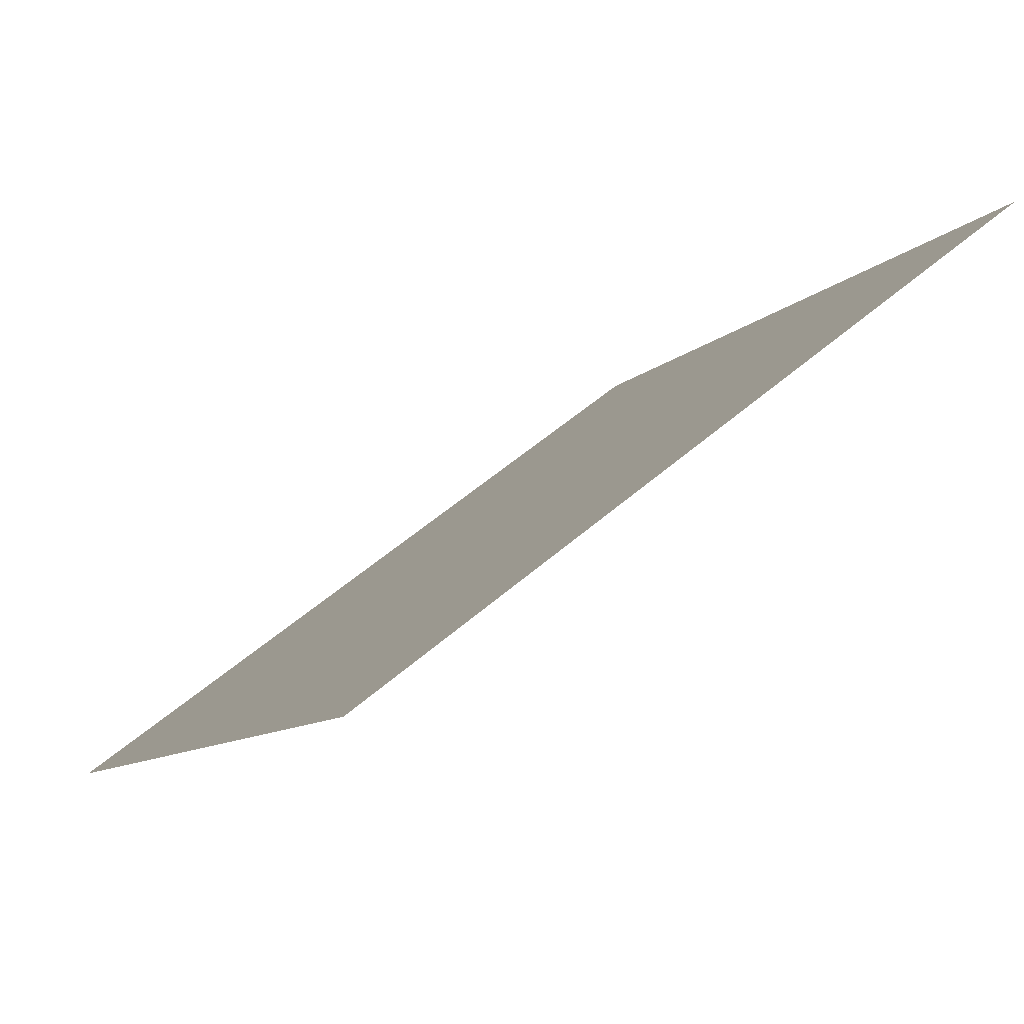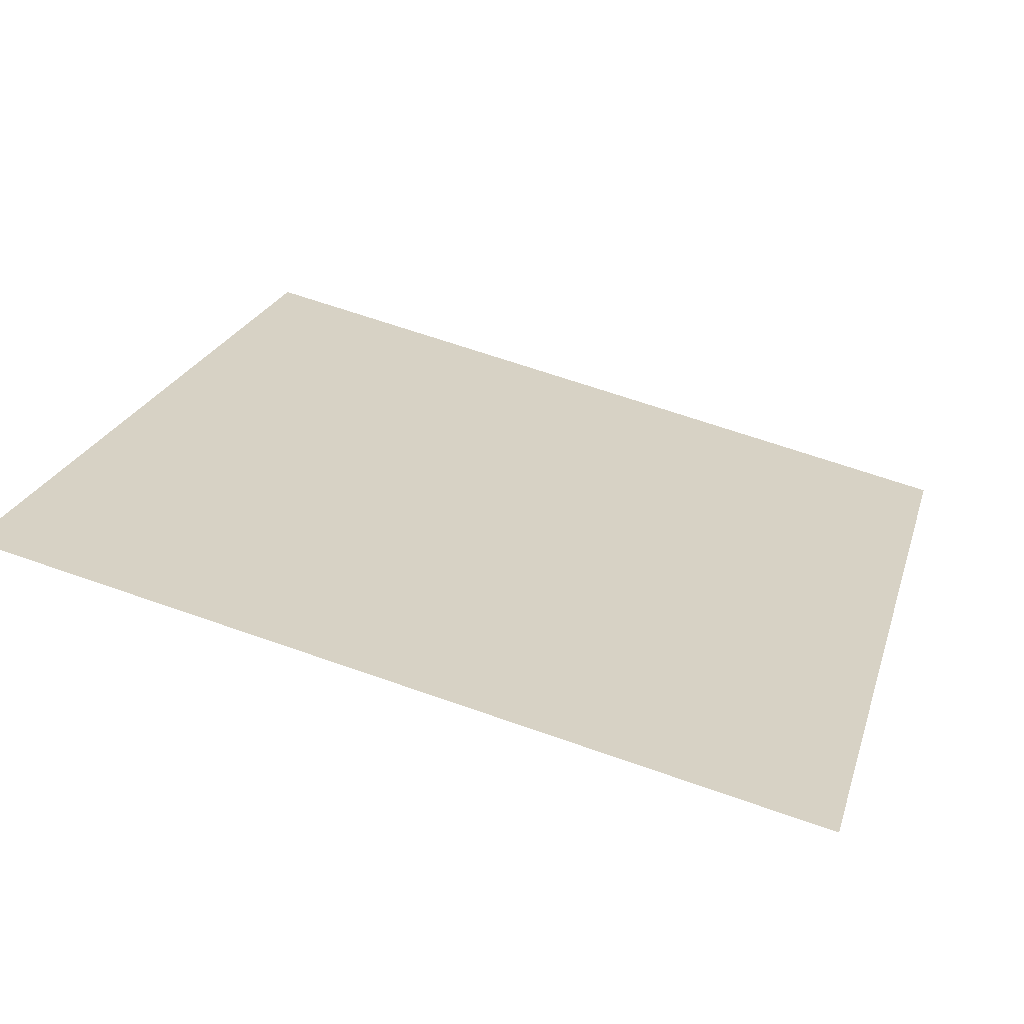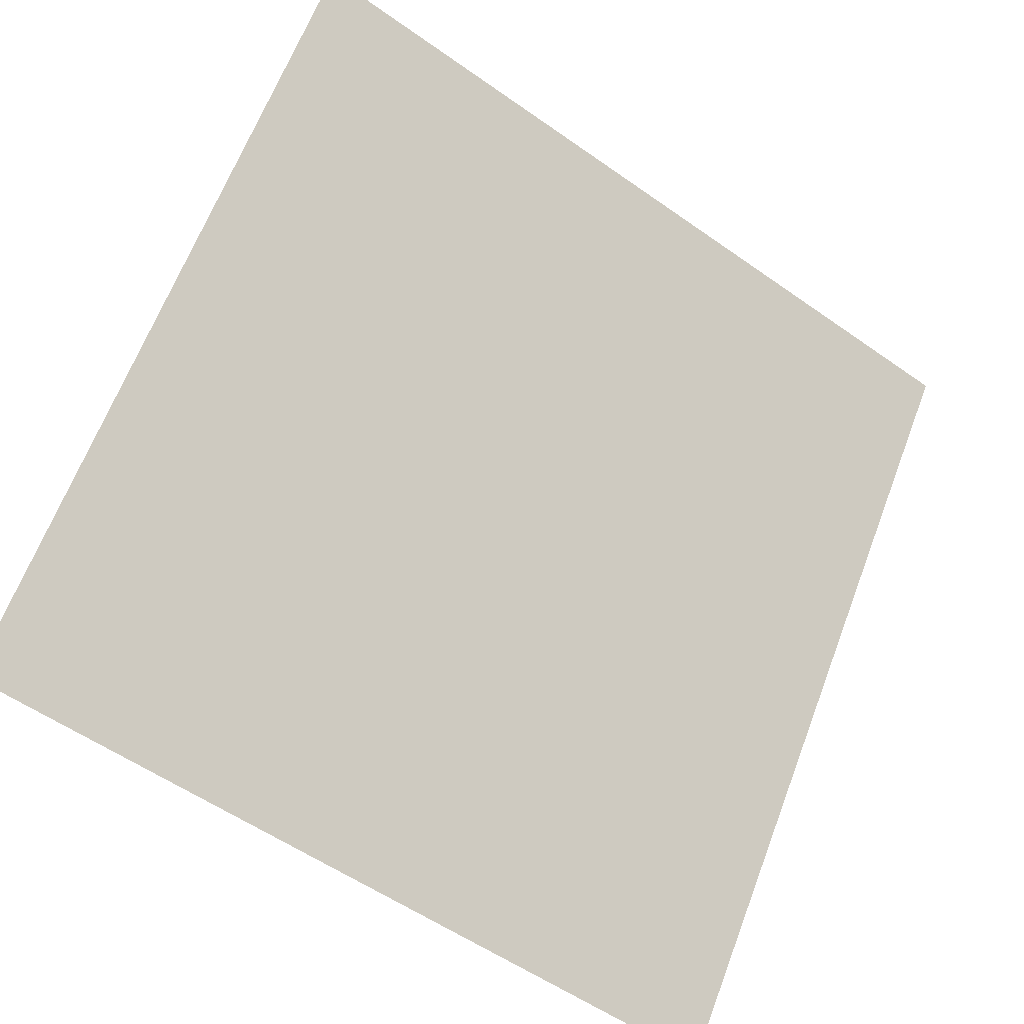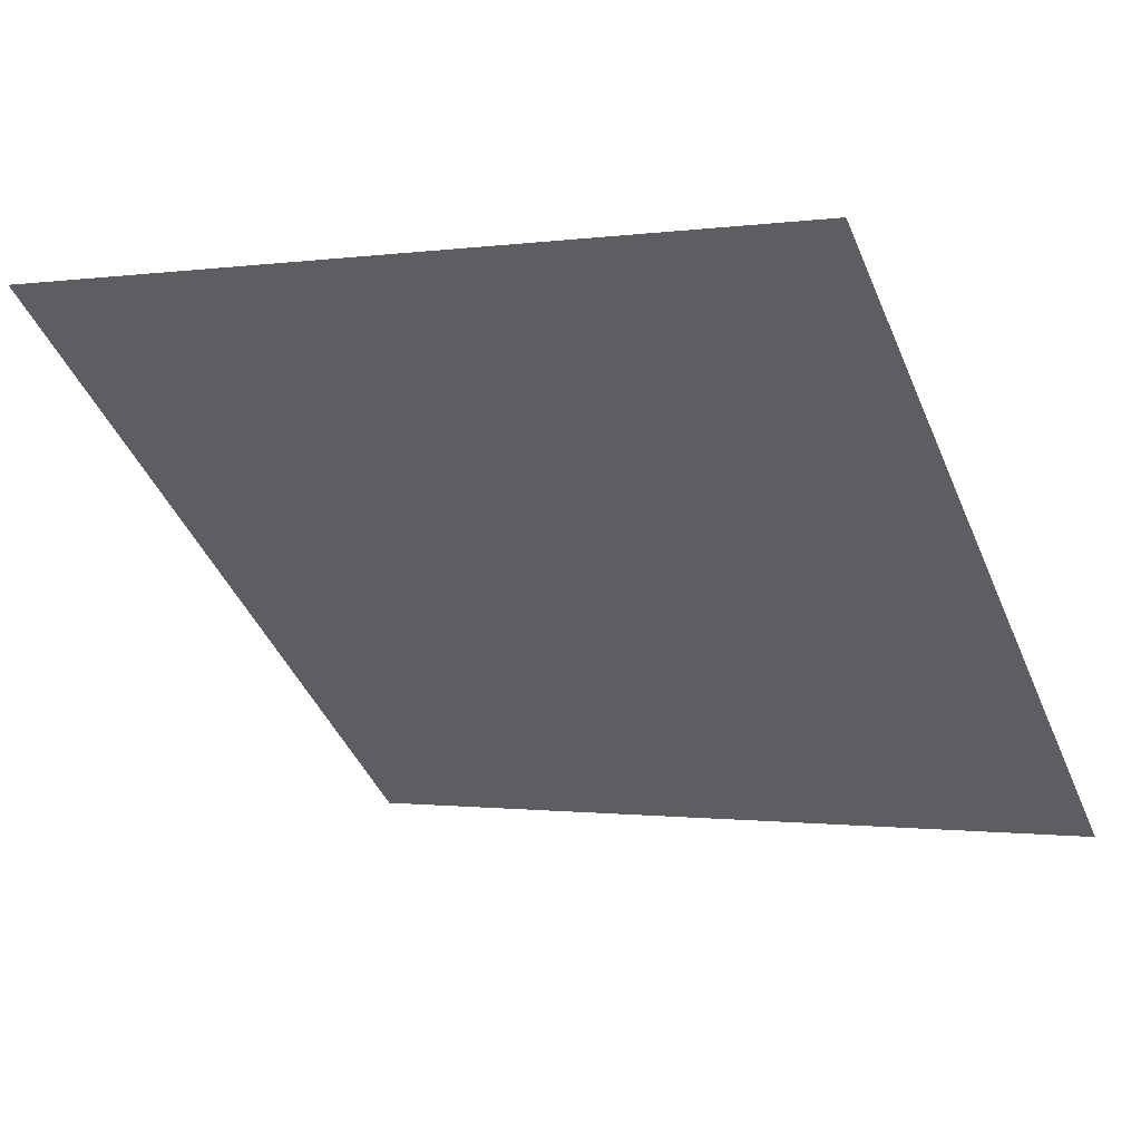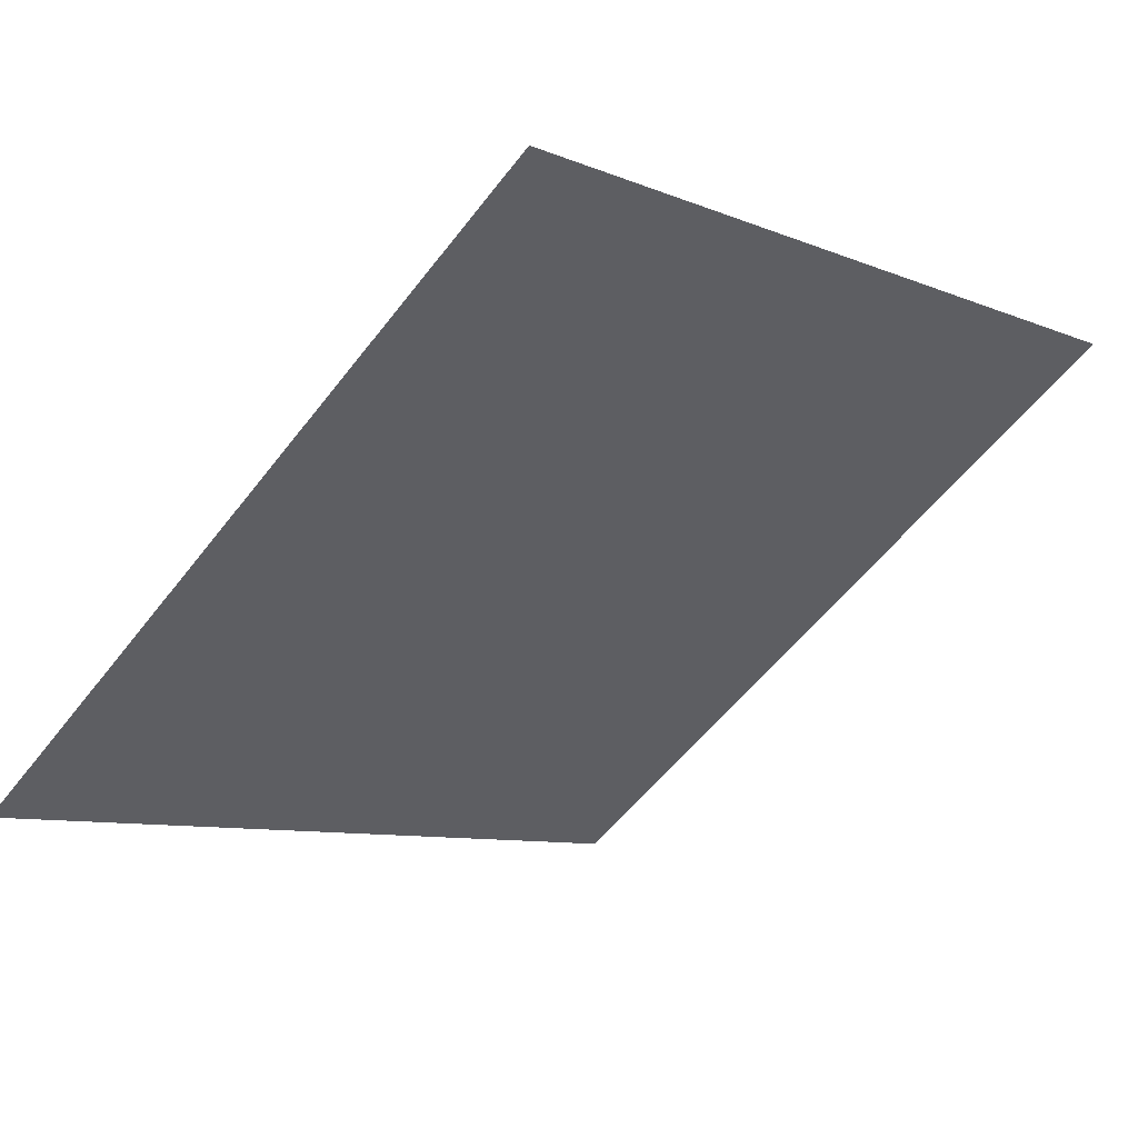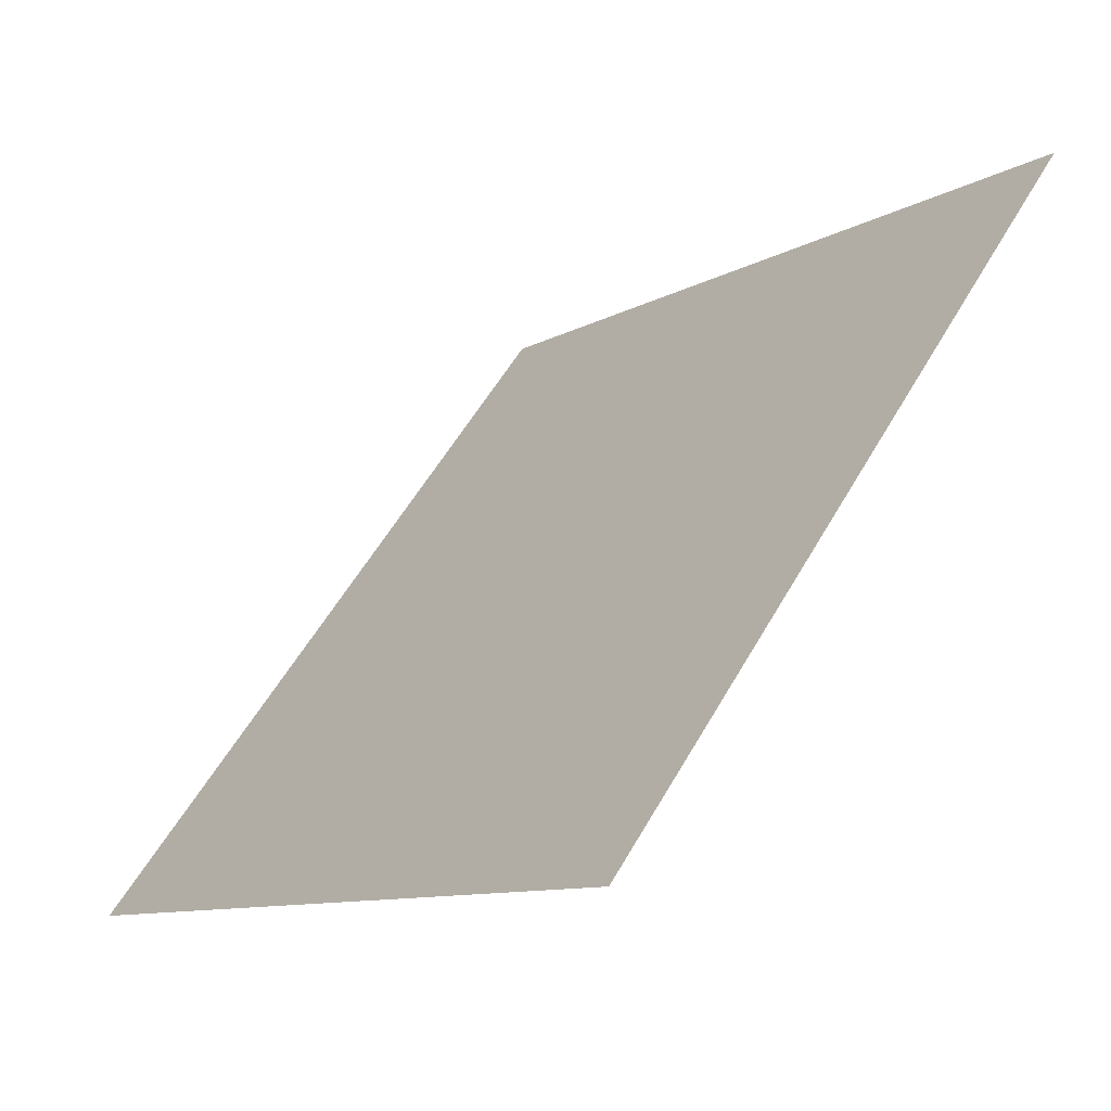
<metadata>
{"format":"obj","ext":"obj","renderer":"f3d","projection":"perspective","resolution":1024,"background":"white","views":[{"elev":51.4,"azim":135.2,"up":"+Z"},{"elev":60.6,"azim":20.1,"up":"+Y"},{"elev":-56.5,"azim":142.0,"up":"+Z"},{"elev":-3.5,"azim":29.1,"up":"+Y"},{"elev":-6.9,"azim":-47.2,"up":"+Y"},{"elev":-10.8,"azim":53.0,"up":"+Z"}]}
</metadata>
<code>
v 0.224 0.5919 0.2528
v 0.2175 0.592 0.2528
v 0.2176 0.5959 0.2581
v 0.2241 0.5958 0.258
f 4 3 2 1

</code>
